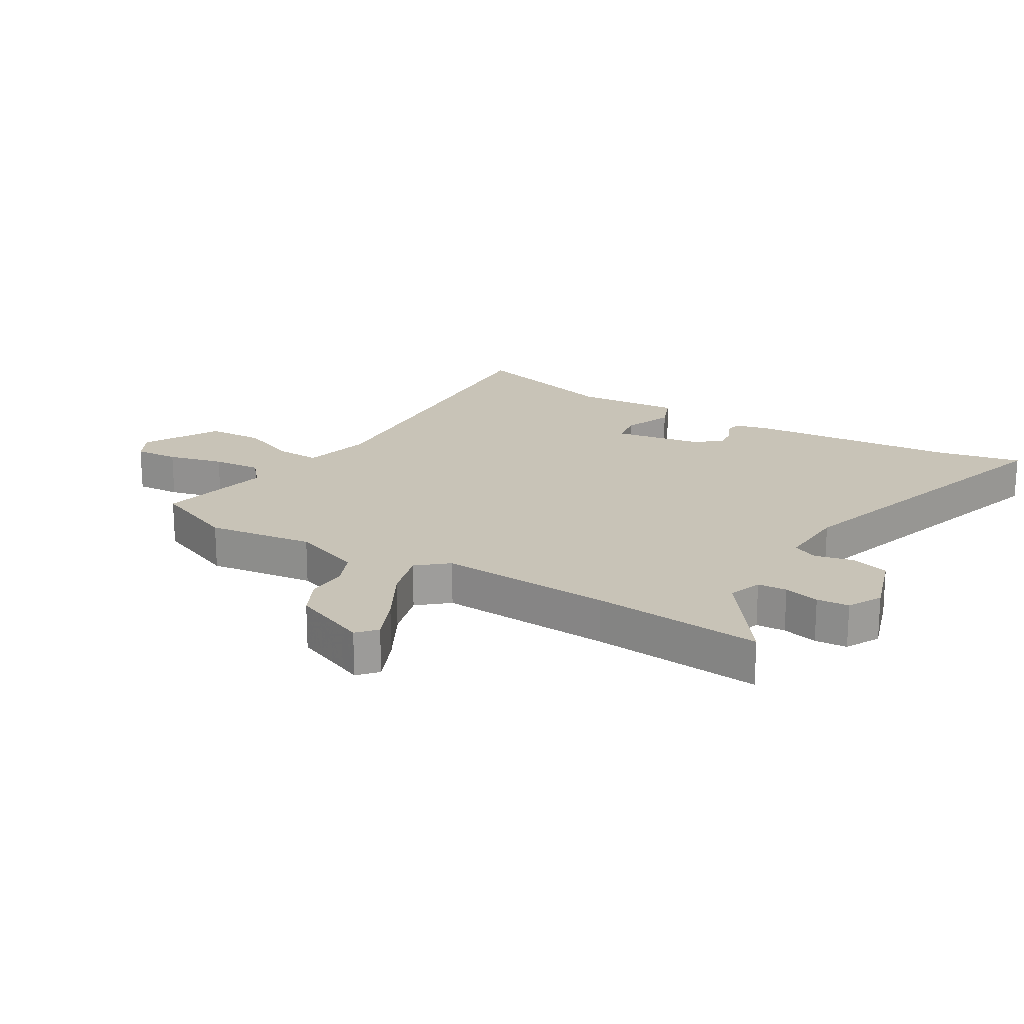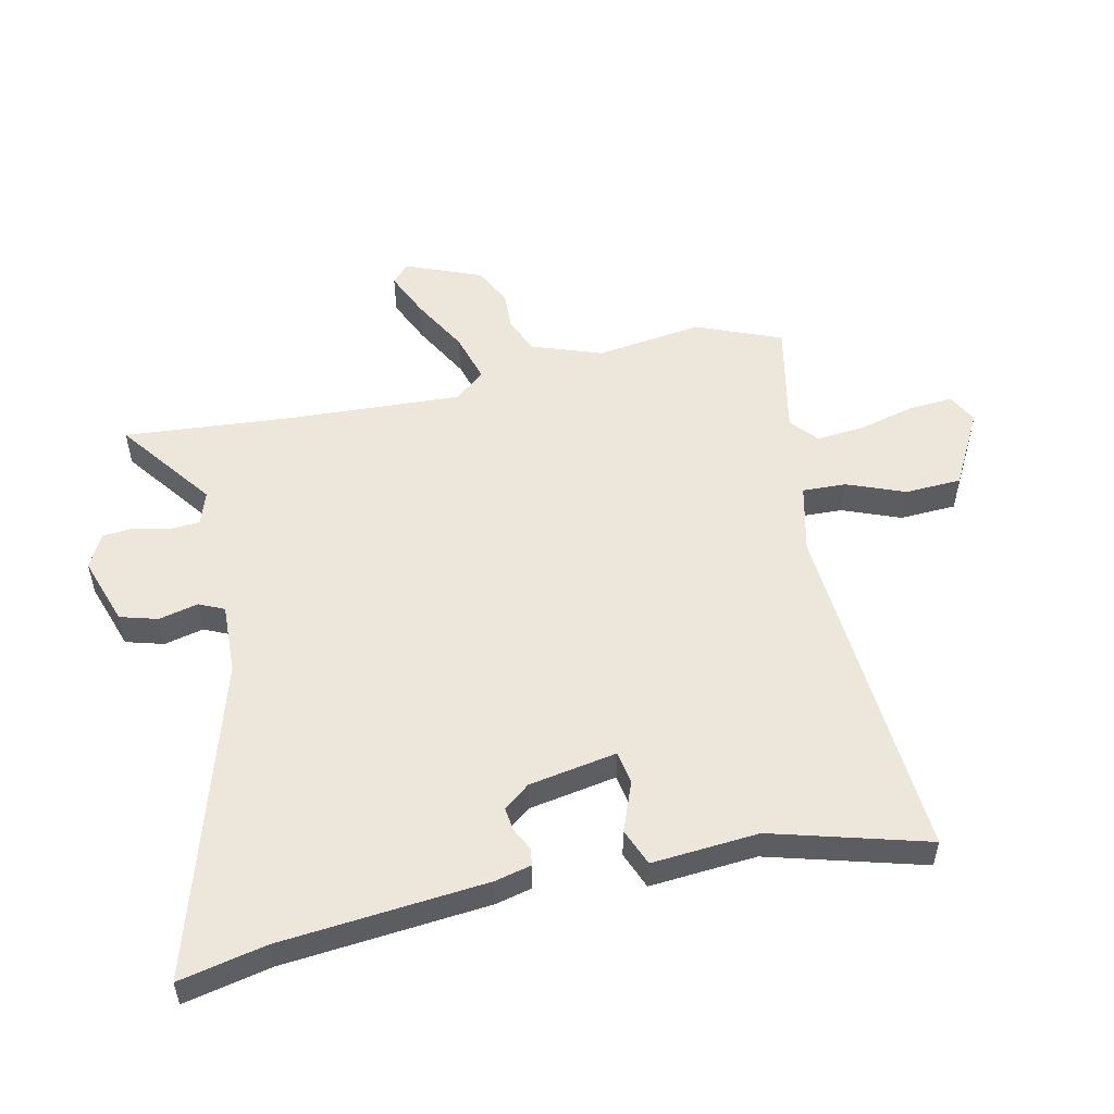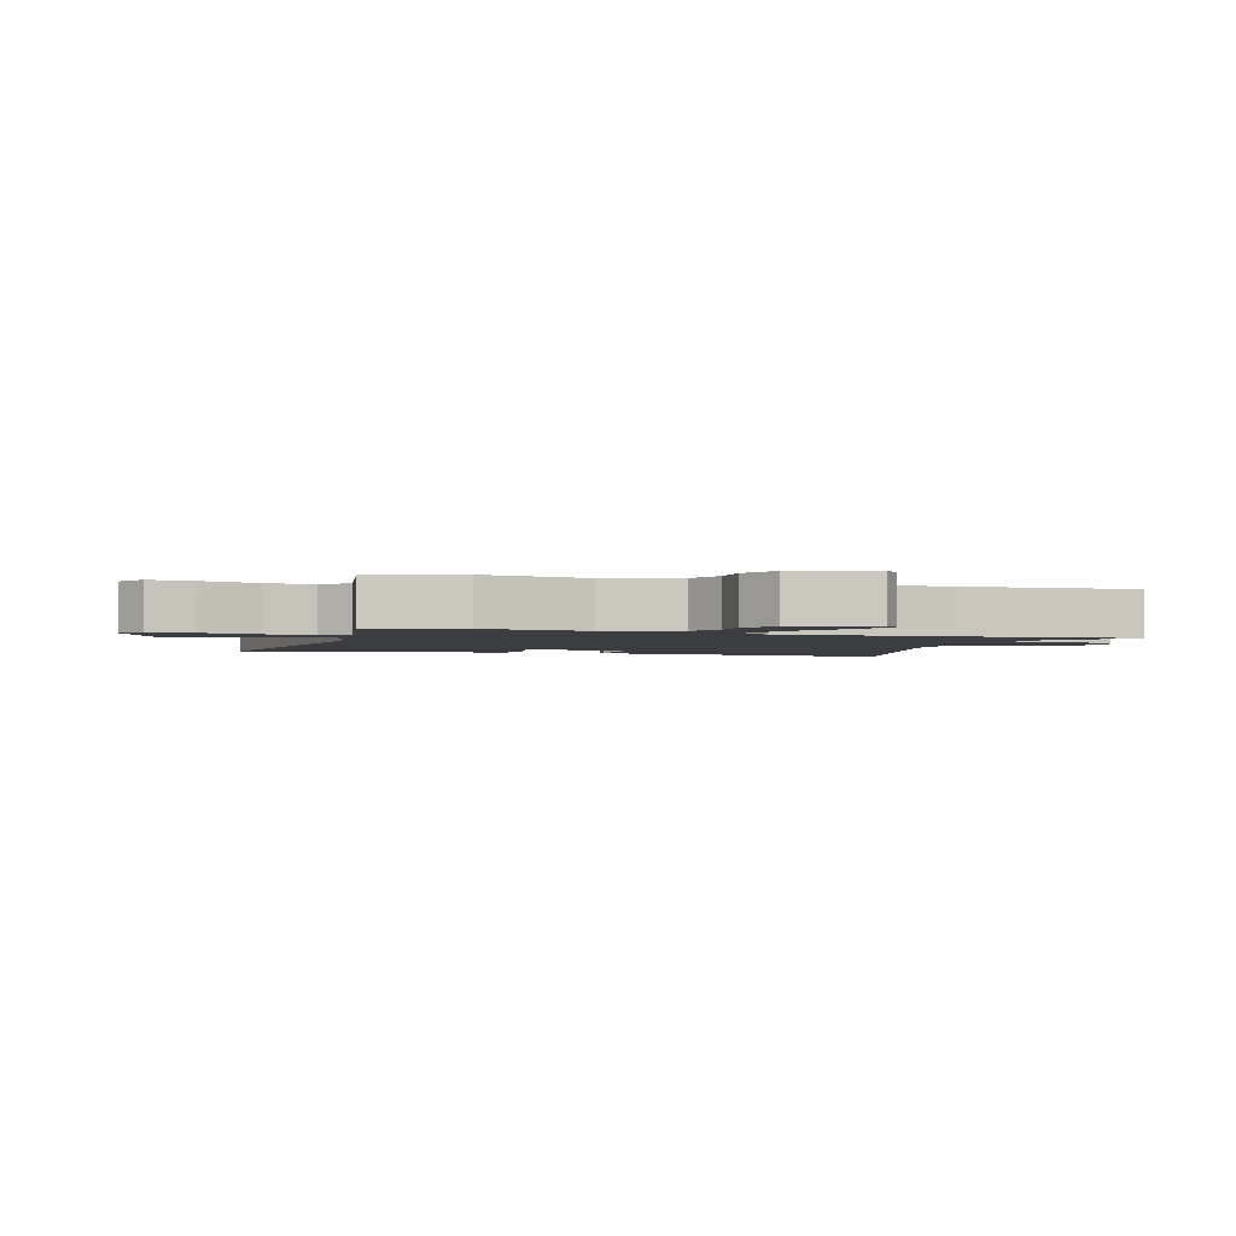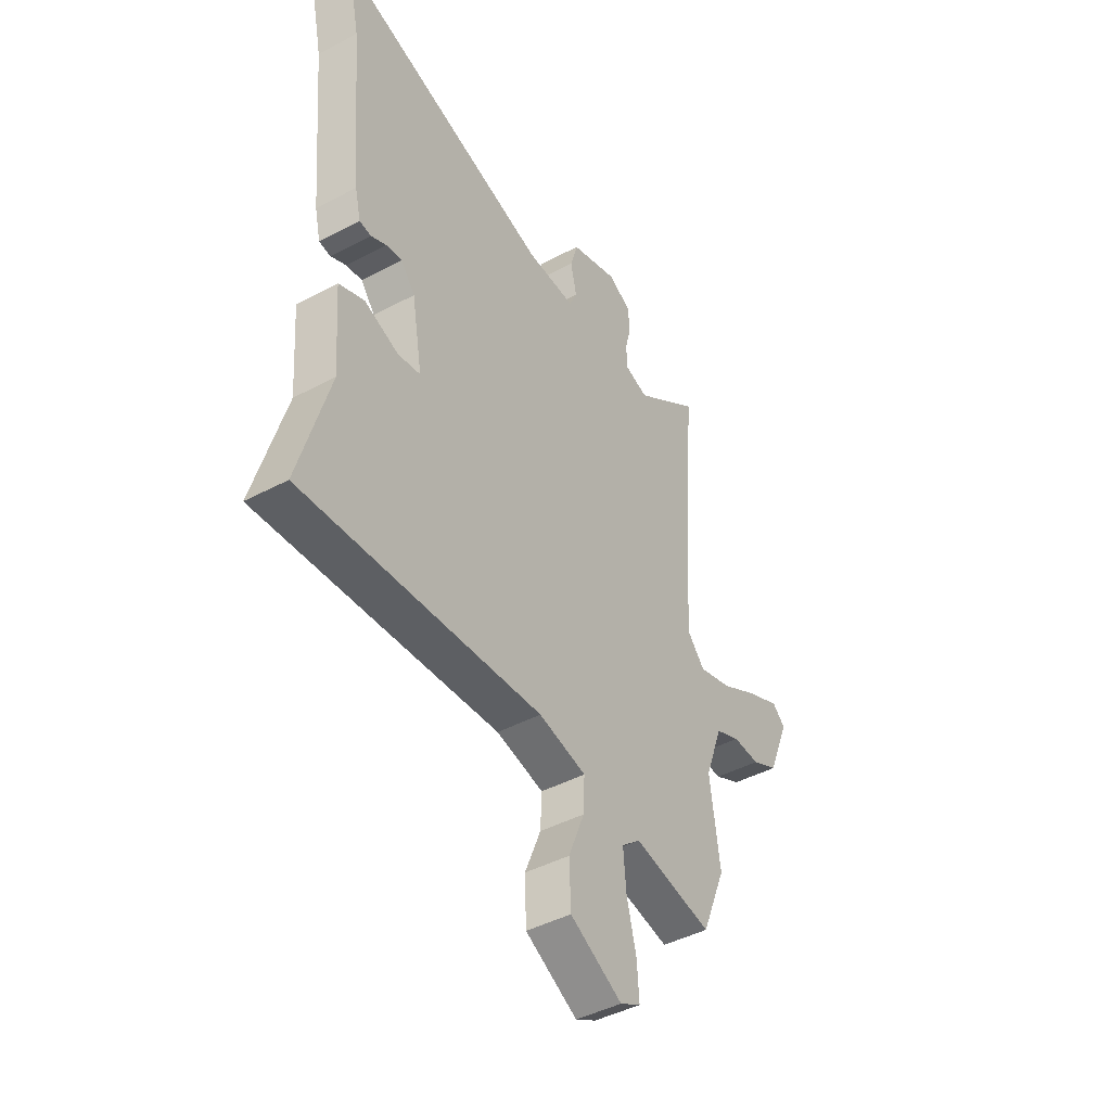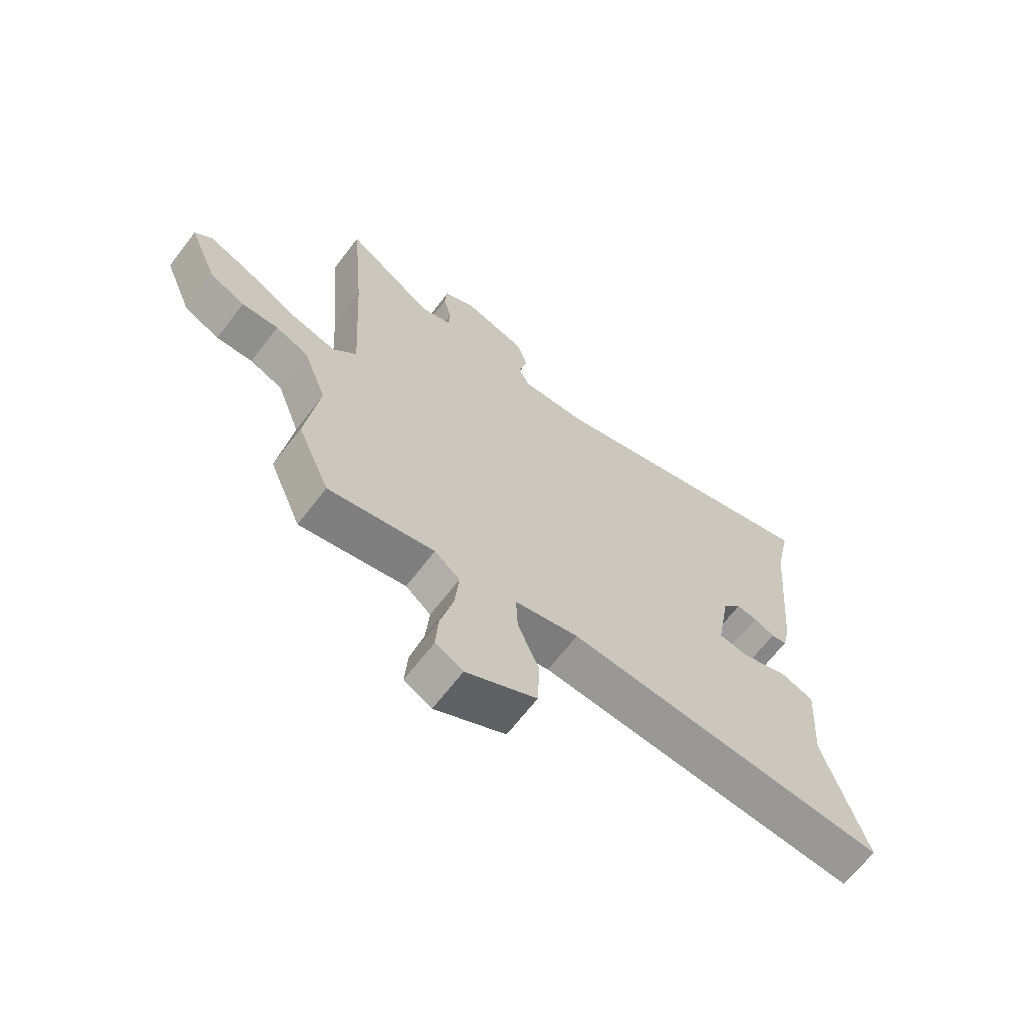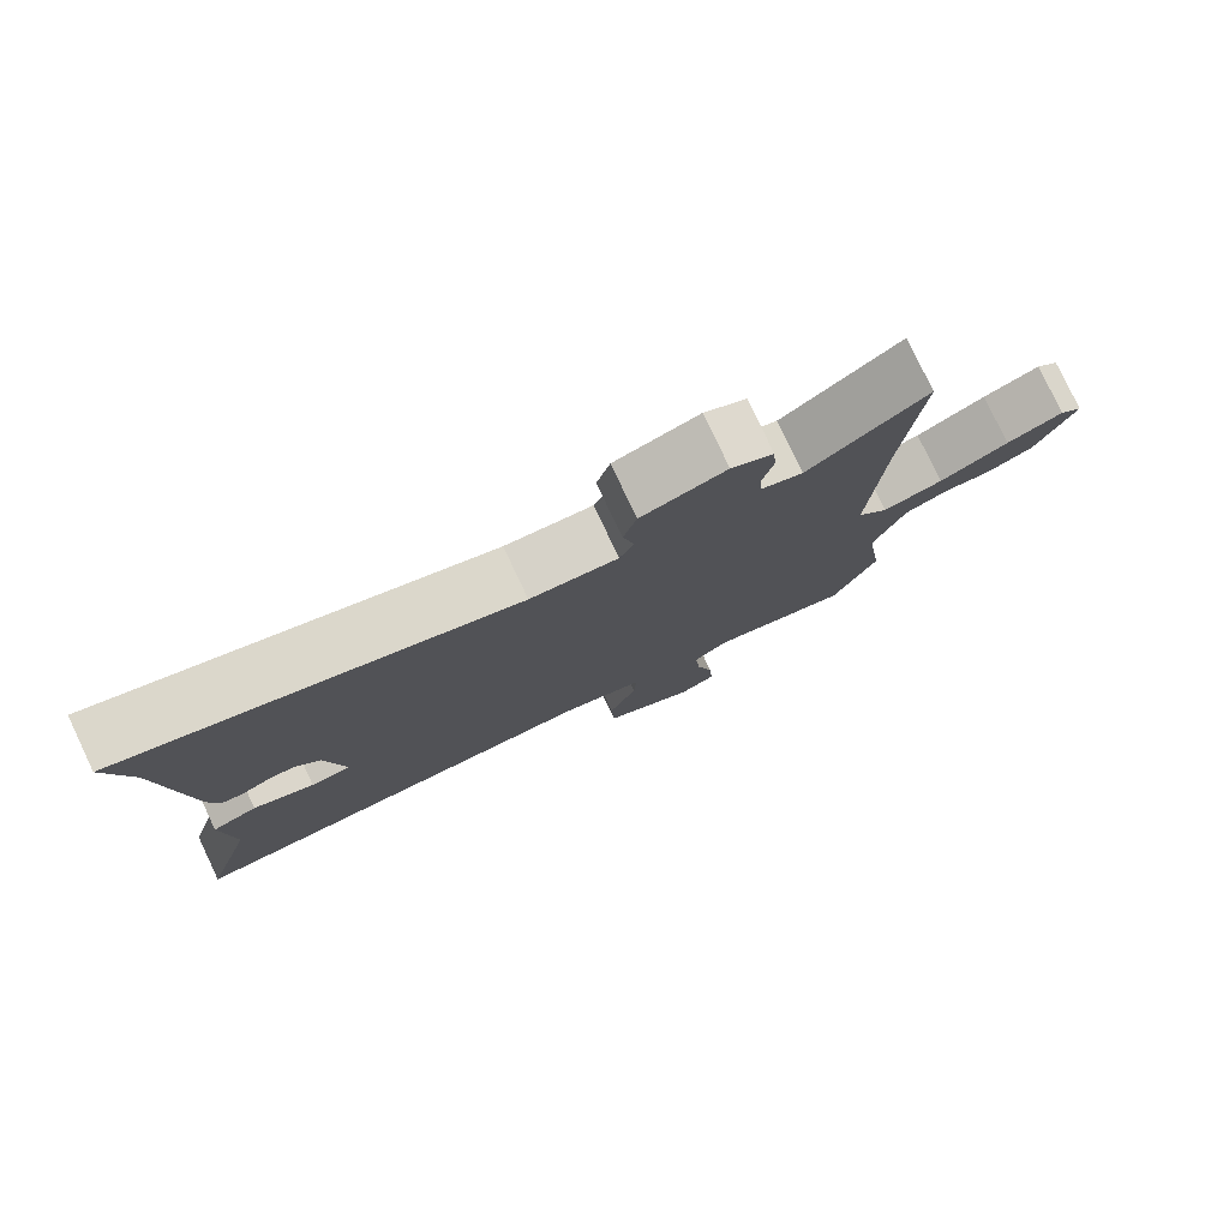
<metadata>
{"format":"obj","ext":"obj","renderer":"f3d","projection":"perspective","resolution":1024,"background":"white","views":[{"elev":19.7,"azim":-58.8,"up":"+Y"},{"elev":53.1,"azim":77.3,"up":"+Y"},{"elev":-2.4,"azim":-109.2,"up":"+Y"},{"elev":-43.8,"azim":122.1,"up":"+Z"},{"elev":-66.7,"azim":-37.5,"up":"+Z"},{"elev":79.3,"azim":154.6,"up":"+Z"}]}
</metadata>
<code>
v 0.528 0.07 0.633
v 0.498 0.07 0.49
v 0.468 0.07 0.151
v 0.454 0.07 0.091
v 0.426 0.07 0.087
v 0.389 0.07 0.105
v 0.351 0.07 0.11
v 0.317 0.07 0.067
v 0.292 0.07 -0.078
v 0.346 0.07 -0.087
v 0.428 0.07 -0.055
v 0.489 0.07 -0.079
v 0.476 0.07 -0.255
v 0.549 0.07 -0.51
v -0.026 0.07 -0.473
v -0.14 0.07 -0.5
v -0.137 0.07 -0.572
v -0.099 0.07 -0.667
v -0.103 0.07 -0.76
v -0.228 0.07 -0.828
v -0.277 0.07 -0.802
v -0.272 0.07 -0.729
v -0.249 0.07 -0.637
v -0.242 0.07 -0.557
v -0.287 0.07 -0.519
v -0.476 0.07 -0.559
v -0.534 0.07 -0.419
v -0.51 0.07 -0.244
v -0.552 0.07 -0.129
v -0.611 0.07 -0.104
v -0.676 0.07 -0.107
v -0.739 0.07 -0.076
v -0.79 0.07 0.049
v -0.759 0.07 0.077
v -0.683 0.07 0.044
v -0.59 0.07 -0.007
v -0.509 0.07 -0.03
v -0.467 0.07 0.019
v -0.483 0.07 0.305
v -0.507 0.07 0.584
v -0.349 0.07 0.468
v -0.294 0.07 0.487
v -0.291 0.07 0.535
v -0.305 0.07 0.593
v -0.301 0.07 0.646
v -0.245 0.07 0.675
v -0.132 0.07 0.638
v -0.114 0.07 0.576
v -0.129 0.07 0.511
v -0.11 0.07 0.47
v 0.007 0.07 0.475
v 0.528 0 0.633
v 0.498 0 0.49
v 0.468 0 0.151
v 0.454 0 0.091
v 0.426 0 0.087
v 0.389 0 0.105
v 0.351 0 0.11
v 0.317 0 0.067
v 0.292 0 -0.078
v 0.346 0 -0.087
v 0.428 0 -0.055
v 0.489 0 -0.079
v 0.476 0 -0.255
v 0.549 0 -0.51
v -0.026 0 -0.473
v -0.14 0 -0.5
v -0.137 0 -0.572
v -0.099 0 -0.667
v -0.103 0 -0.76
v -0.228 0 -0.828
v -0.277 0 -0.802
v -0.272 0 -0.729
v -0.249 0 -0.637
v -0.242 0 -0.557
v -0.287 0 -0.519
v -0.476 0 -0.559
v -0.534 0 -0.419
v -0.51 0 -0.244
v -0.552 0 -0.129
v -0.611 0 -0.104
v -0.676 0 -0.107
v -0.739 0 -0.076
v -0.79 0 0.049
v -0.759 0 0.077
v -0.683 0 0.044
v -0.59 0 -0.007
v -0.509 0 -0.03
v -0.467 0 0.019
v -0.483 0 0.305
v -0.507 0 0.584
v -0.349 0 0.468
v -0.294 0 0.487
v -0.291 0 0.535
v -0.305 0 0.593
v -0.301 0 0.646
v -0.245 0 0.675
v -0.132 0 0.638
v -0.114 0 0.576
v -0.129 0 0.511
v -0.11 0 0.47
v 0.007 0 0.475
f 46 47 48 49
f 46 49 50
f 43 44 45 46
f 42 43 46 50
f 41 42 50
f 39 40 41
f 38 39 41 50
f 33 34 35 36
f 33 36 37
f 30 31 32 33
f 29 30 33 37
f 28 29 37 38
f 25 26 27 28
f 24 25 28 38
f 20 21 22 23
f 20 23 24
f 17 18 19 20
f 16 17 20 24
f 13 14 15
f 13 15 16
f 10 11 12 13
f 9 10 13 16
f 8 9 16 24
f 3 4 5 6
f 2 3 6 7
f 51 1 2 7
f 24 38 50 51
f 7 8 24 51
f 100 99 98 97
f 101 100 97
f 97 96 95 94
f 101 97 94 93
f 101 93 92
f 92 91 90
f 101 92 90 89
f 87 86 85 84
f 88 87 84
f 84 83 82 81
f 88 84 81 80
f 89 88 80 79
f 79 78 77 76
f 89 79 76 75
f 74 73 72 71
f 75 74 71
f 71 70 69 68
f 75 71 68 67
f 66 65 64
f 67 66 64
f 64 63 62 61
f 67 64 61 60
f 75 67 60 59
f 57 56 55 54
f 58 57 54 53
f 58 53 52 102
f 102 101 89 75
f 102 75 59 58
f 1 52 53 2
f 2 53 54 3
f 3 54 55 4
f 4 55 56 5
f 5 56 57 6
f 6 57 58 7
f 7 58 59 8
f 8 59 60 9
f 9 60 61 10
f 10 61 62 11
f 11 62 63 12
f 12 63 64 13
f 13 64 65 14
f 14 65 66 15
f 15 66 67 16
f 16 67 68 17
f 17 68 69 18
f 18 69 70 19
f 19 70 71 20
f 20 71 72 21
f 21 72 73 22
f 22 73 74 23
f 23 74 75 24
f 24 75 76 25
f 25 76 77 26
f 26 77 78 27
f 27 78 79 28
f 28 79 80 29
f 29 80 81 30
f 30 81 82 31
f 31 82 83 32
f 32 83 84 33
f 33 84 85 34
f 34 85 86 35
f 35 86 87 36
f 36 87 88 37
f 37 88 89 38
f 38 89 90 39
f 39 90 91 40
f 40 91 92 41
f 41 92 93 42
f 42 93 94 43
f 43 94 95 44
f 44 95 96 45
f 45 96 97 46
f 46 97 98 47
f 47 98 99 48
f 48 99 100 49
f 49 100 101 50
f 50 101 102 51
f 51 102 52 1

</code>
